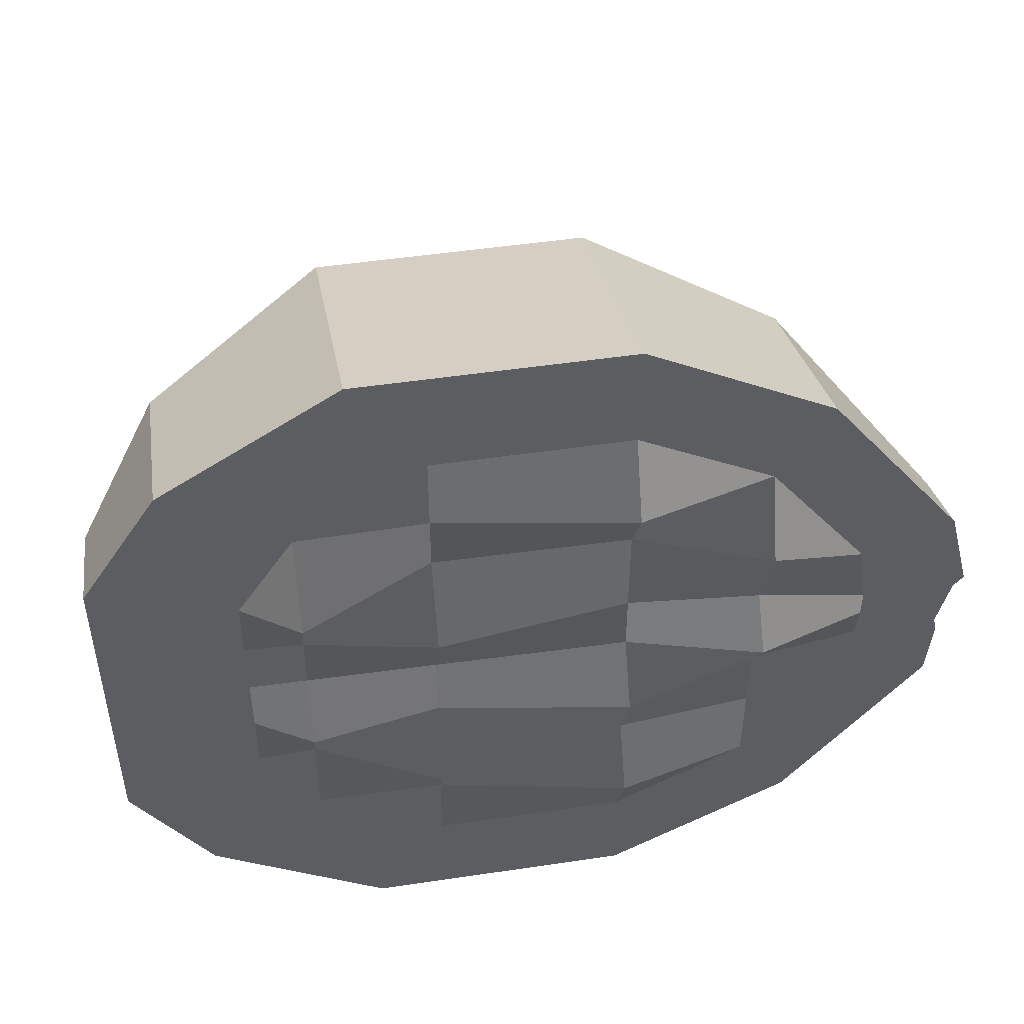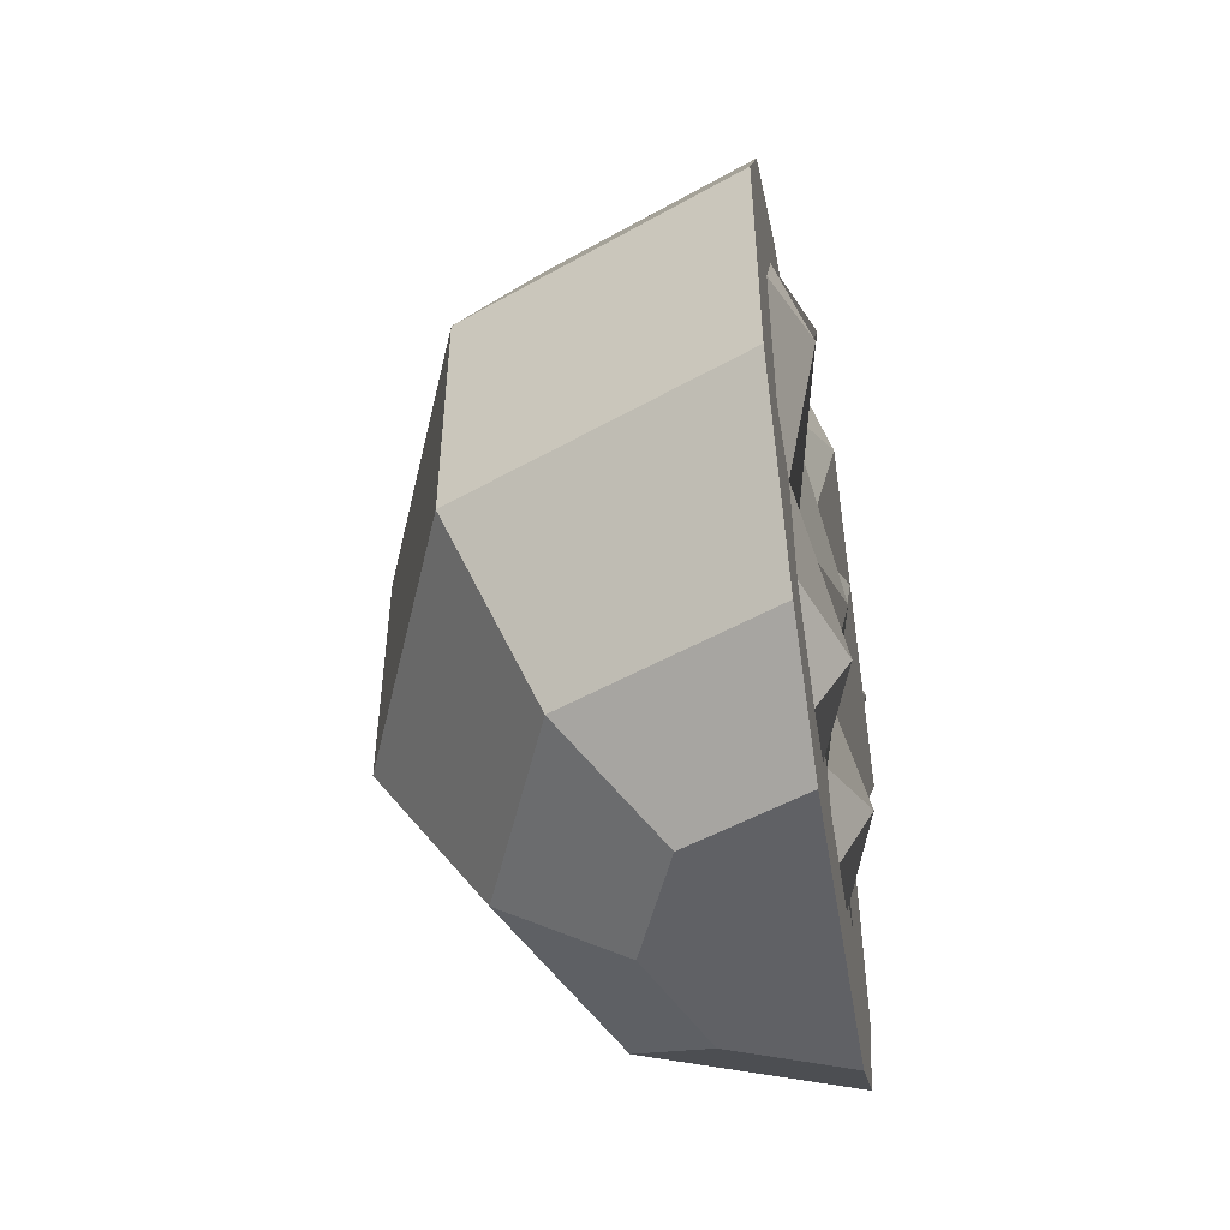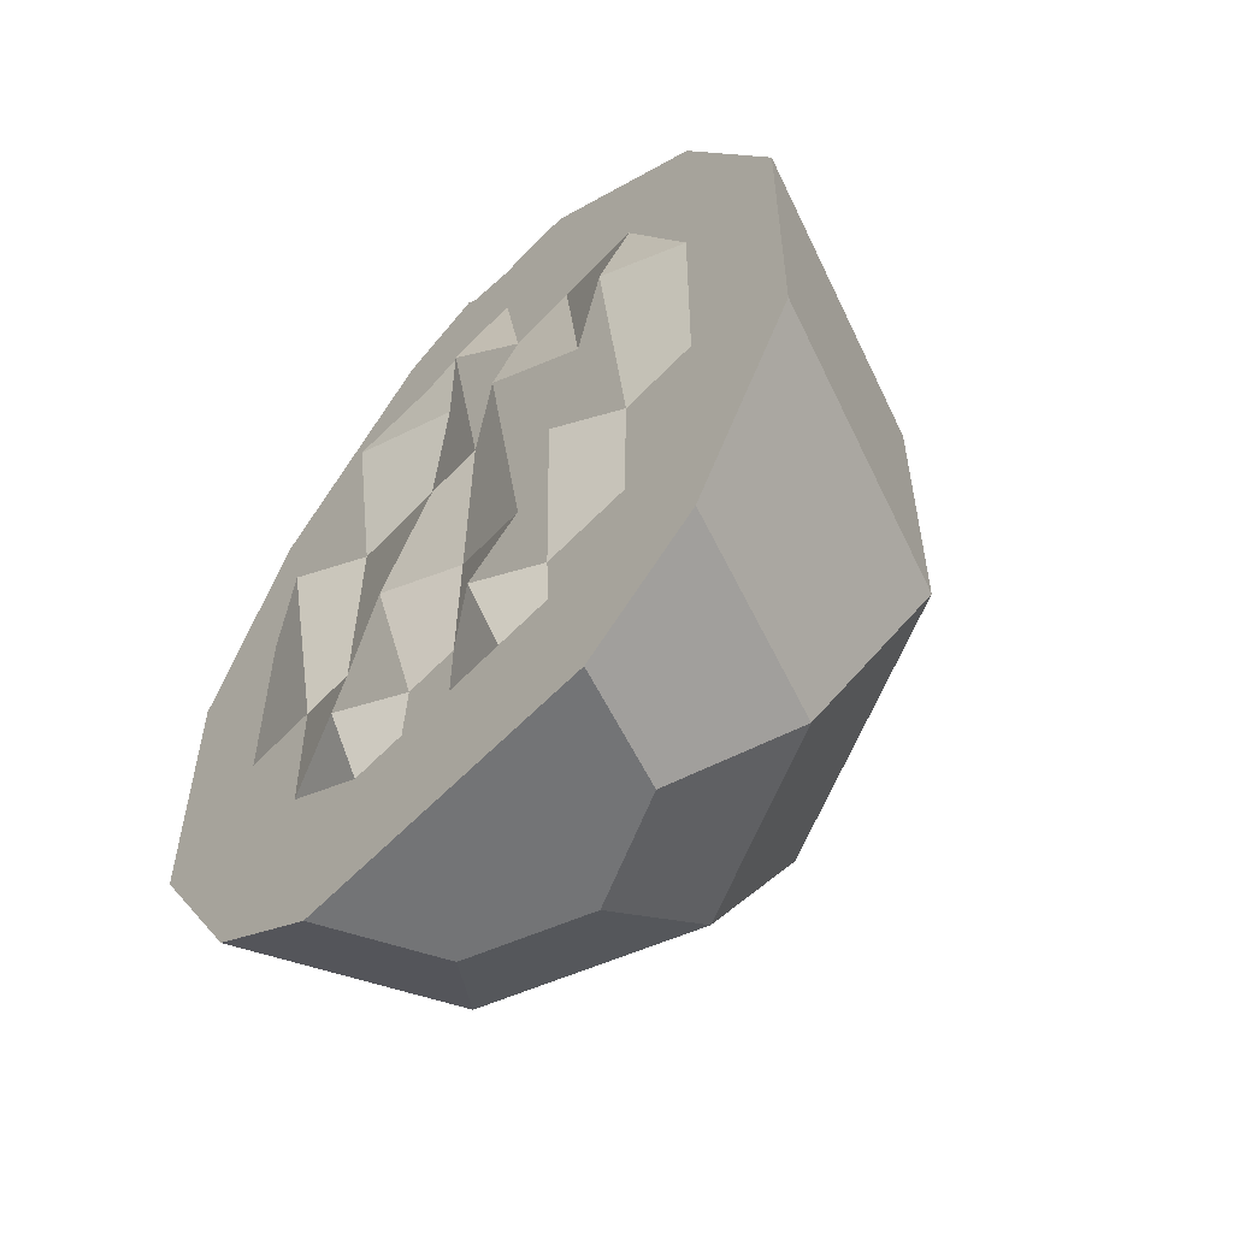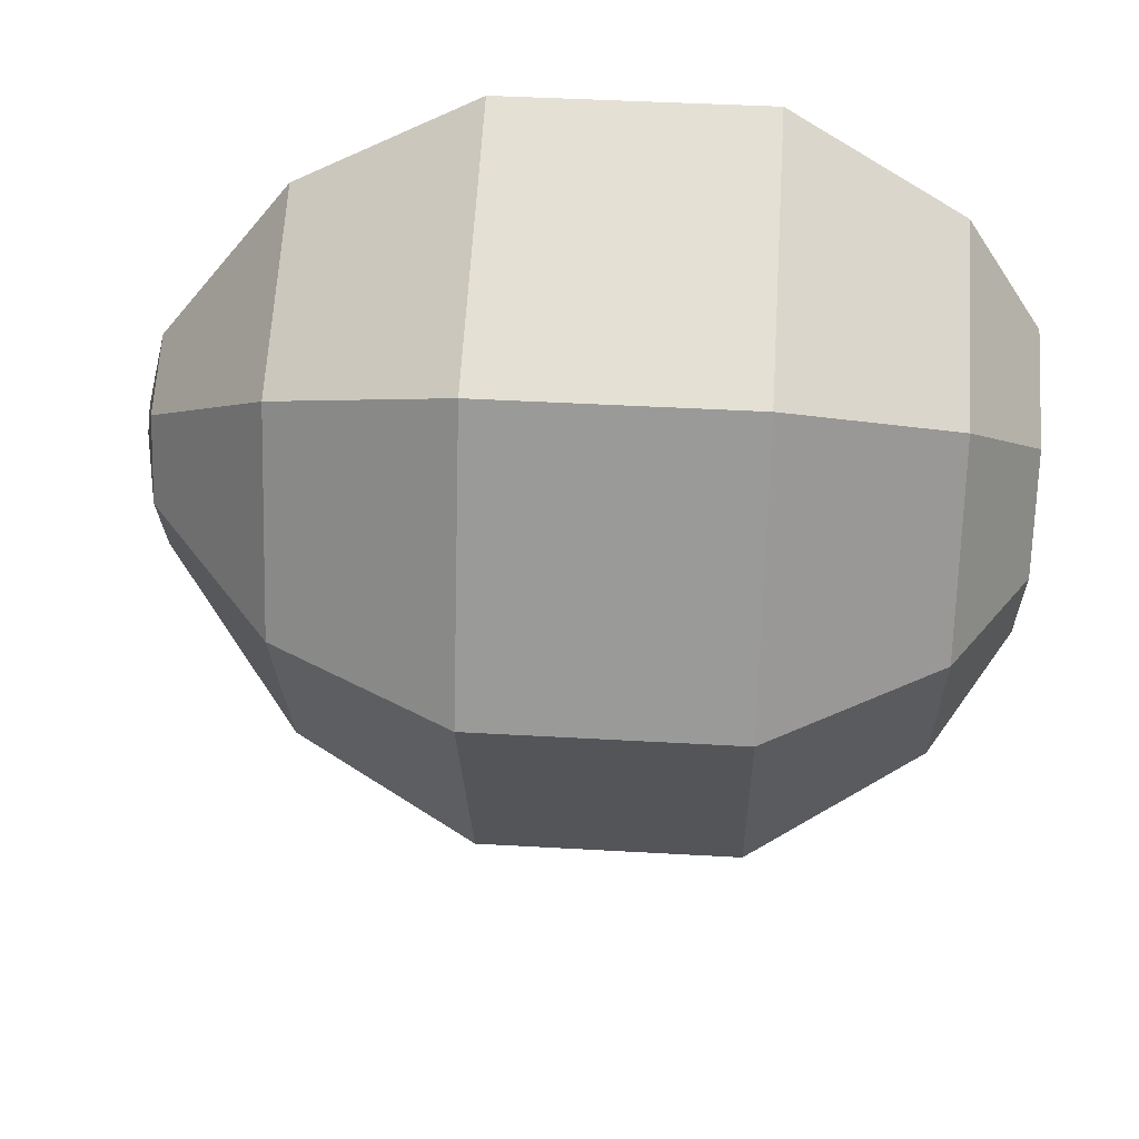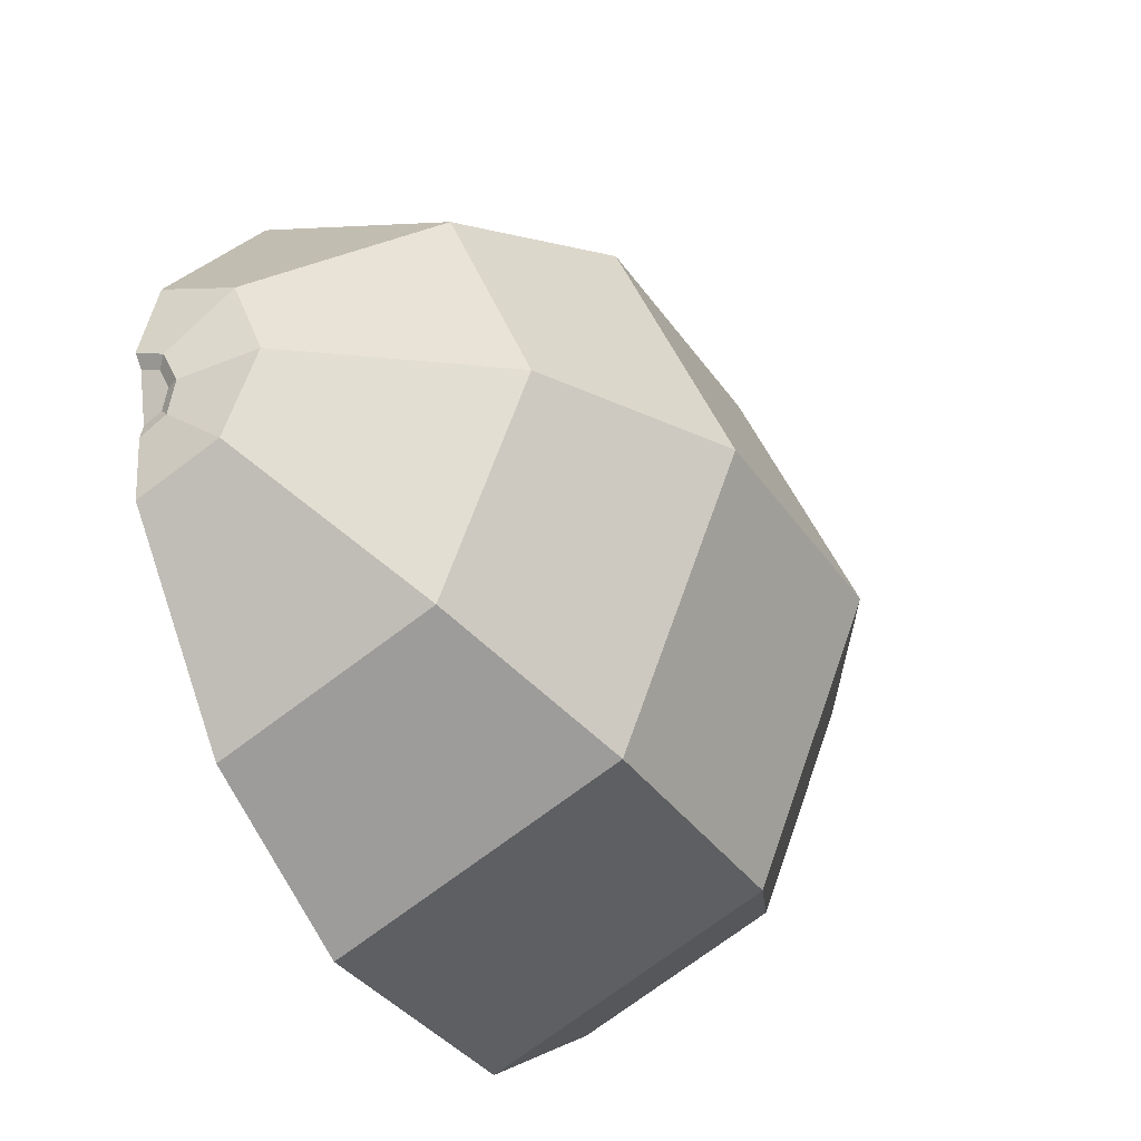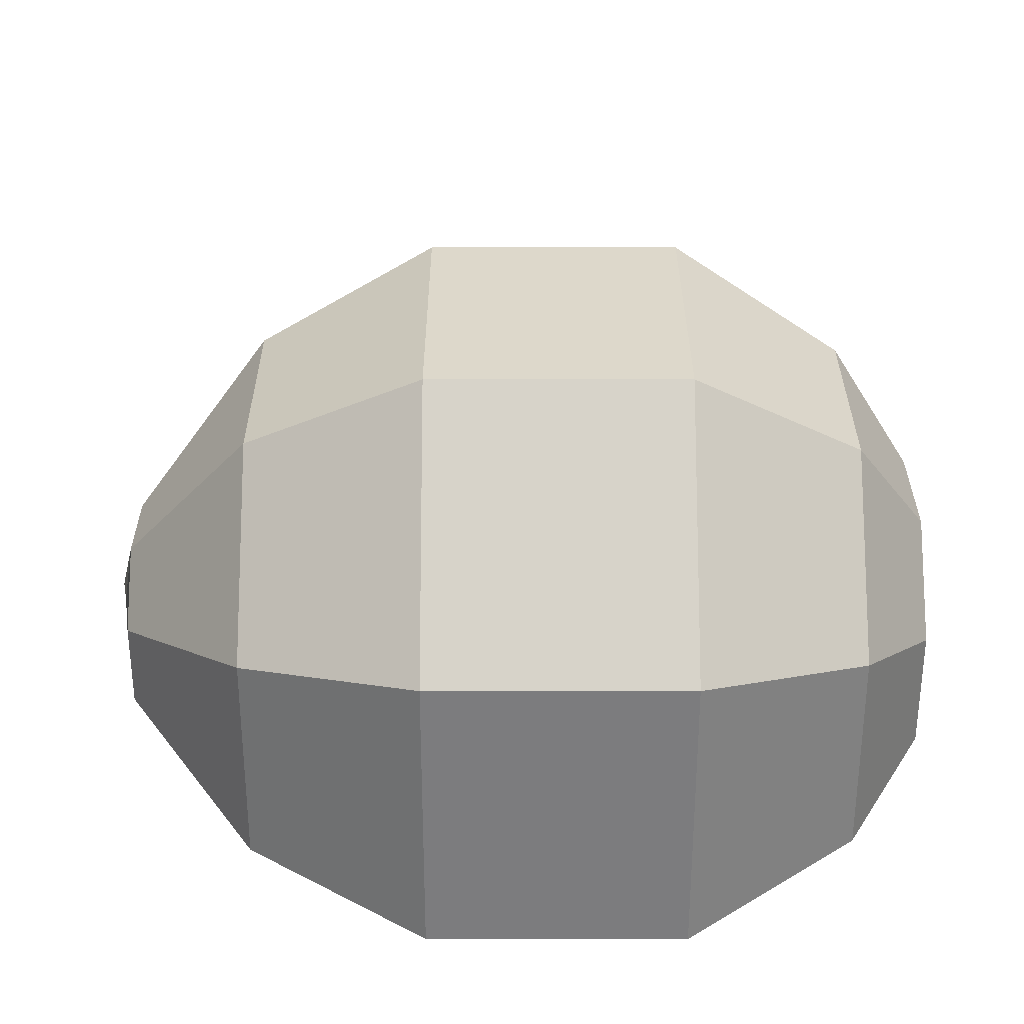
<metadata>
{"format":"obj","ext":"obj","renderer":"f3d","projection":"perspective","resolution":1024,"background":"white","views":[{"elev":48.9,"azim":80.6,"up":"+Z"},{"elev":-49.7,"azim":9.5,"up":"+Y"},{"elev":-56.1,"azim":137.7,"up":"+Y"},{"elev":42.8,"azim":-86.1,"up":"+Z"},{"elev":-35.5,"azim":-150.3,"up":"+Z"},{"elev":-36.4,"azim":-90.0,"up":"+Z"}]}
</metadata>
<code>
o Cylinder
v 0.01038 -0.008541 -0.02768
v 0.01038 0.009746 -0.02768
v 0.01038 -0.008541 0.02768
v 0.01038 0.009746 0.02768
v -0.009192 -0.008541 0.01957
v -0.009192 0.009746 0.01957
v -0.0173 -0.008541 -0
v -0.0173 0.009746 -0
v -0.009192 -0.008541 -0.01957
v -0.009192 0.009746 -0.01957
v 0.01038 0.02244 -0.02069
v 0.01038 0.02244 0.02069
v -0.00425 0.02244 0.01463
v -0.01031 0.02244 -0
v -0.00425 0.02244 -0.01463
v 0.01038 -0.02068 -0.01995
v 0.01038 -0.02068 0.01995
v -0.003727 -0.02068 0.01411
v -0.00957 -0.02068 -0
v -0.003727 -0.02068 -0.01411
v 0.01038 -0.02608 -0.01146
v 0.01038 -0.02608 0.01146
v 0.002276 -0.02608 0.008104
v -0.001081 -0.02608 -0
v 0.002276 -0.02608 -0.008104
v 0.01038 0.03196 -0.008067
v 0.01038 0.03196 0.008067
v 0.004676 0.03196 0.005704
v 0.002313 0.03196 -0
v 0.004676 0.03196 -0.005704
v 0.01038 0.0323 -0.003701
v 0.01038 0.03355 0.001854
v 0.008367 0.03336 0.00104
v 0.007533 0.03292 -0.000923
v 0.008367 0.03248 -0.002887
v 0.01038 0.03204 -0.002683
v 0.01038 0.03288 0.001043
v 0.00903 0.03276 0.000497
v 0.00847 0.03246 -0.00082
v 0.00903 0.03217 -0.002138
v 0.01038 -0.006161 -0.02401
v 0.01038 0.009684 -0.02401
v 0.01038 -0.006161 0.02395
v 0.01038 0.009684 0.02395
v 0.01038 0.02069 -0.01796
v 0.01038 0.02069 0.0179
v 0.01038 -0.01667 -0.01732
v 0.01038 -0.01667 0.01726
v 0.01038 -0.02136 -0.009959
v 0.01038 -0.02136 0.009901
v 0.01038 0.02893 -0.007018
v 0.01038 0.02893 0.00696
v 0.01038 0.02939 -0.003236
v 0.01038 0.02969 0.001577
v 0.01038 0.02957 -0.002354
v 0.01038 0.02973 0.000875
v 0.01038 0.03081 -0.002519
v 0.01038 0.0313 0.000959
v 0.01038 -0.003684 -0.0202
v 0.01038 0.00962 -0.0202
v 0.01038 0.00962 0.02008
v 0.01038 -0.003684 0.02008
v 0.01038 0.01886 0.01499
v 0.01038 0.01886 -0.01511
v 0.01038 -0.01251 -0.01457
v 0.01038 -0.01251 0.01446
v 0.01038 -0.01645 0.008279
v 0.01038 -0.01645 -0.008397
v 0.01038 0.02578 -0.005928
v 0.01038 0.02578 0.005809
v 0.01038 0.02642 0.001289
v 0.01038 0.02617 -0.002752
v 0.01038 0.02639 -0.000656
v 0.01038 0.01886 -0.004214
v 0.01038 -0.01645 -5.9e-05
v 0.01038 -0.01645 -0.004228
v 0.01038 -0.01645 0.00411
v 0.01038 0.01886 -0.009071
v 0.01274 0.01886 -0.000631
v 0.01038 0.01886 0.002782
v 0.01274 0.01886 0.009245
v 0.01038 0.00962 0.01046
v 0.01038 0.00962 0.003809
v 0.01038 0.00962 -0.00049
v 0.01274 0.00962 -0.00492
v 0.01038 0.00962 -0.01033
v 0.01038 -0.003684 0.01069
v 0.01274 -0.003684 0.004681
v 0.01038 -0.003684 -0.000263
v 0.01038 -0.003684 -0.005266
v 0.01274 -0.003684 -0.01071
v 0.01274 -0.01251 0.008048
v 0.01038 -0.01251 0.003851
v 0.01038 -0.01251 -0.000114
v 0.01274 -0.01251 -0.004092
v 0.01038 -0.01251 -0.008167
v 0.01038 -0.003684 0.01461
v 0.01274 0.00962 0.01483
v 0.01038 -0.003684 -0.01473
v 0.01274 0.00962 -0.01495
f 3 4 6 5
f 5 6 8 7
f 7 8 10 9
f 9 10 2 1
f 9 1 16 20
f 11 15 30 26
f 10 8 14 15
f 6 4 12 13
f 2 10 15 11
f 8 6 13 14
f 17 18 23 22
f 5 7 19 18
f 7 9 20 19
f 3 5 18 17
f 20 16 21 25
f 18 19 24 23
f 19 20 25 24
f 28 27 32 33
f 14 13 28 29
f 15 14 29 30
f 13 12 27 28
f 35 34 39 40
f 26 30 35 31
f 29 28 33 34
f 30 29 34 35
f 33 32 37 38
f 31 35 40 36
f 34 33 38 39
f 37 36 40 39 38
f 22 23 24 25 21
f 2 11 45 42
f 54 52 70 71
f 57 58 56 55
f 17 22 50 48
f 1 2 42 41
f 21 16 47 49
f 31 36 57 55 53
f 3 17 48 43
f 11 26 51 45
f 4 3 43 44
f 32 27 52 54
f 22 21 49 50
f 12 4 44 46
f 26 31 53 51
f 27 12 46 52
f 16 1 41 47
f 37 32 54 56 58
f 36 37 58 57
f 81 70 63
f 42 45 64 60
f 51 53 72 69
f 47 41 59 65
f 55 56 73
f 43 48 66 62
f 56 54 71 73
f 48 50 67 66
f 53 55 73 72
f 49 47 65 68
f 41 42 60 59
f 50 49 68 76 75 77 67
f 45 51 69 64
f 44 43 62 61
f 52 46 63 70
f 46 44 61 63
f 78 64 69
f 80 71 70 81
f 78 69 72 74
f 74 72 73 79
f 79 73 71 80
f 83 80 81 82
f 84 79 80 83
f 86 78 74 85
f 85 74 79 84
f 64 78 86 100
f 98 63 61
f 91 86 85 90
f 90 85 84 89
f 89 84 83 88
f 88 83 82 87
f 97 98 61 62
f 99 100 86 91
f 96 91 90 95
f 95 90 89 94
f 94 89 88 93
f 93 88 87 92
f 66 97 62
f 65 59 99
f 68 96 95 76
f 76 95 94 75
f 75 94 93 77
f 77 93 92 67
f 67 92 66
f 68 65 96
f 87 82 98 97
f 92 87 97 66
f 82 81 63 98
f 59 60 100 99
f 96 65 99 91
f 60 64 100

</code>
